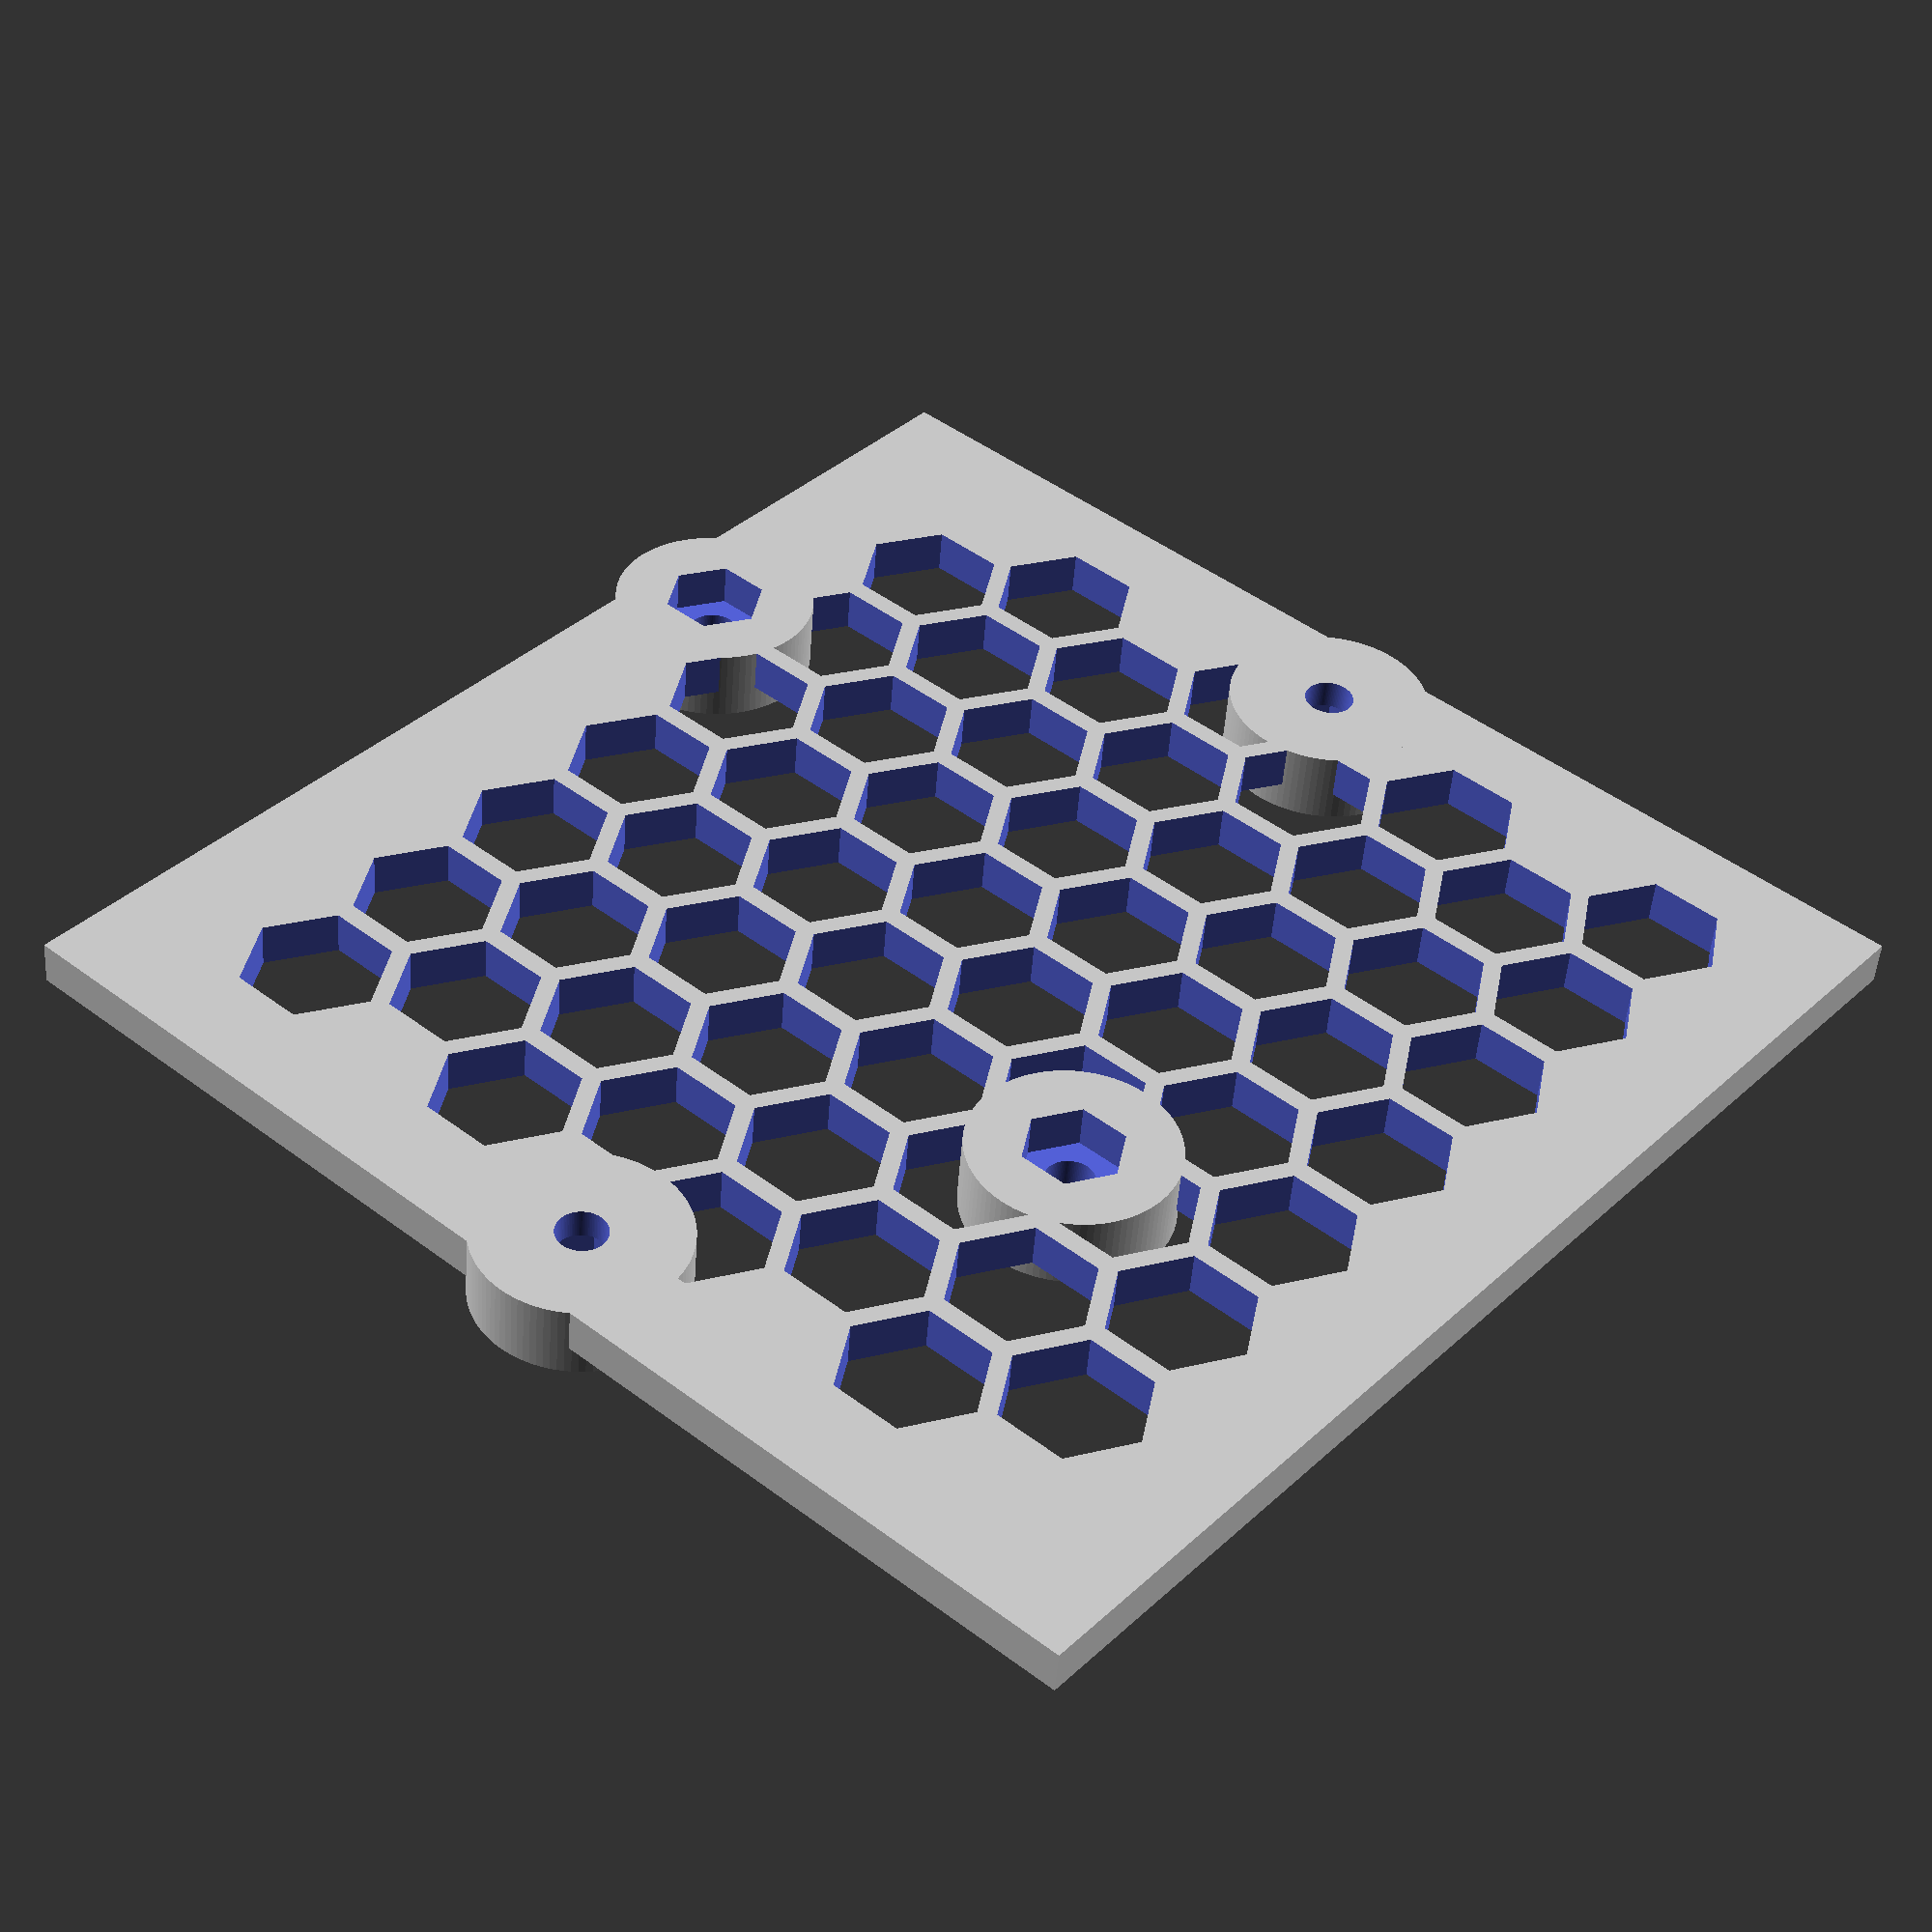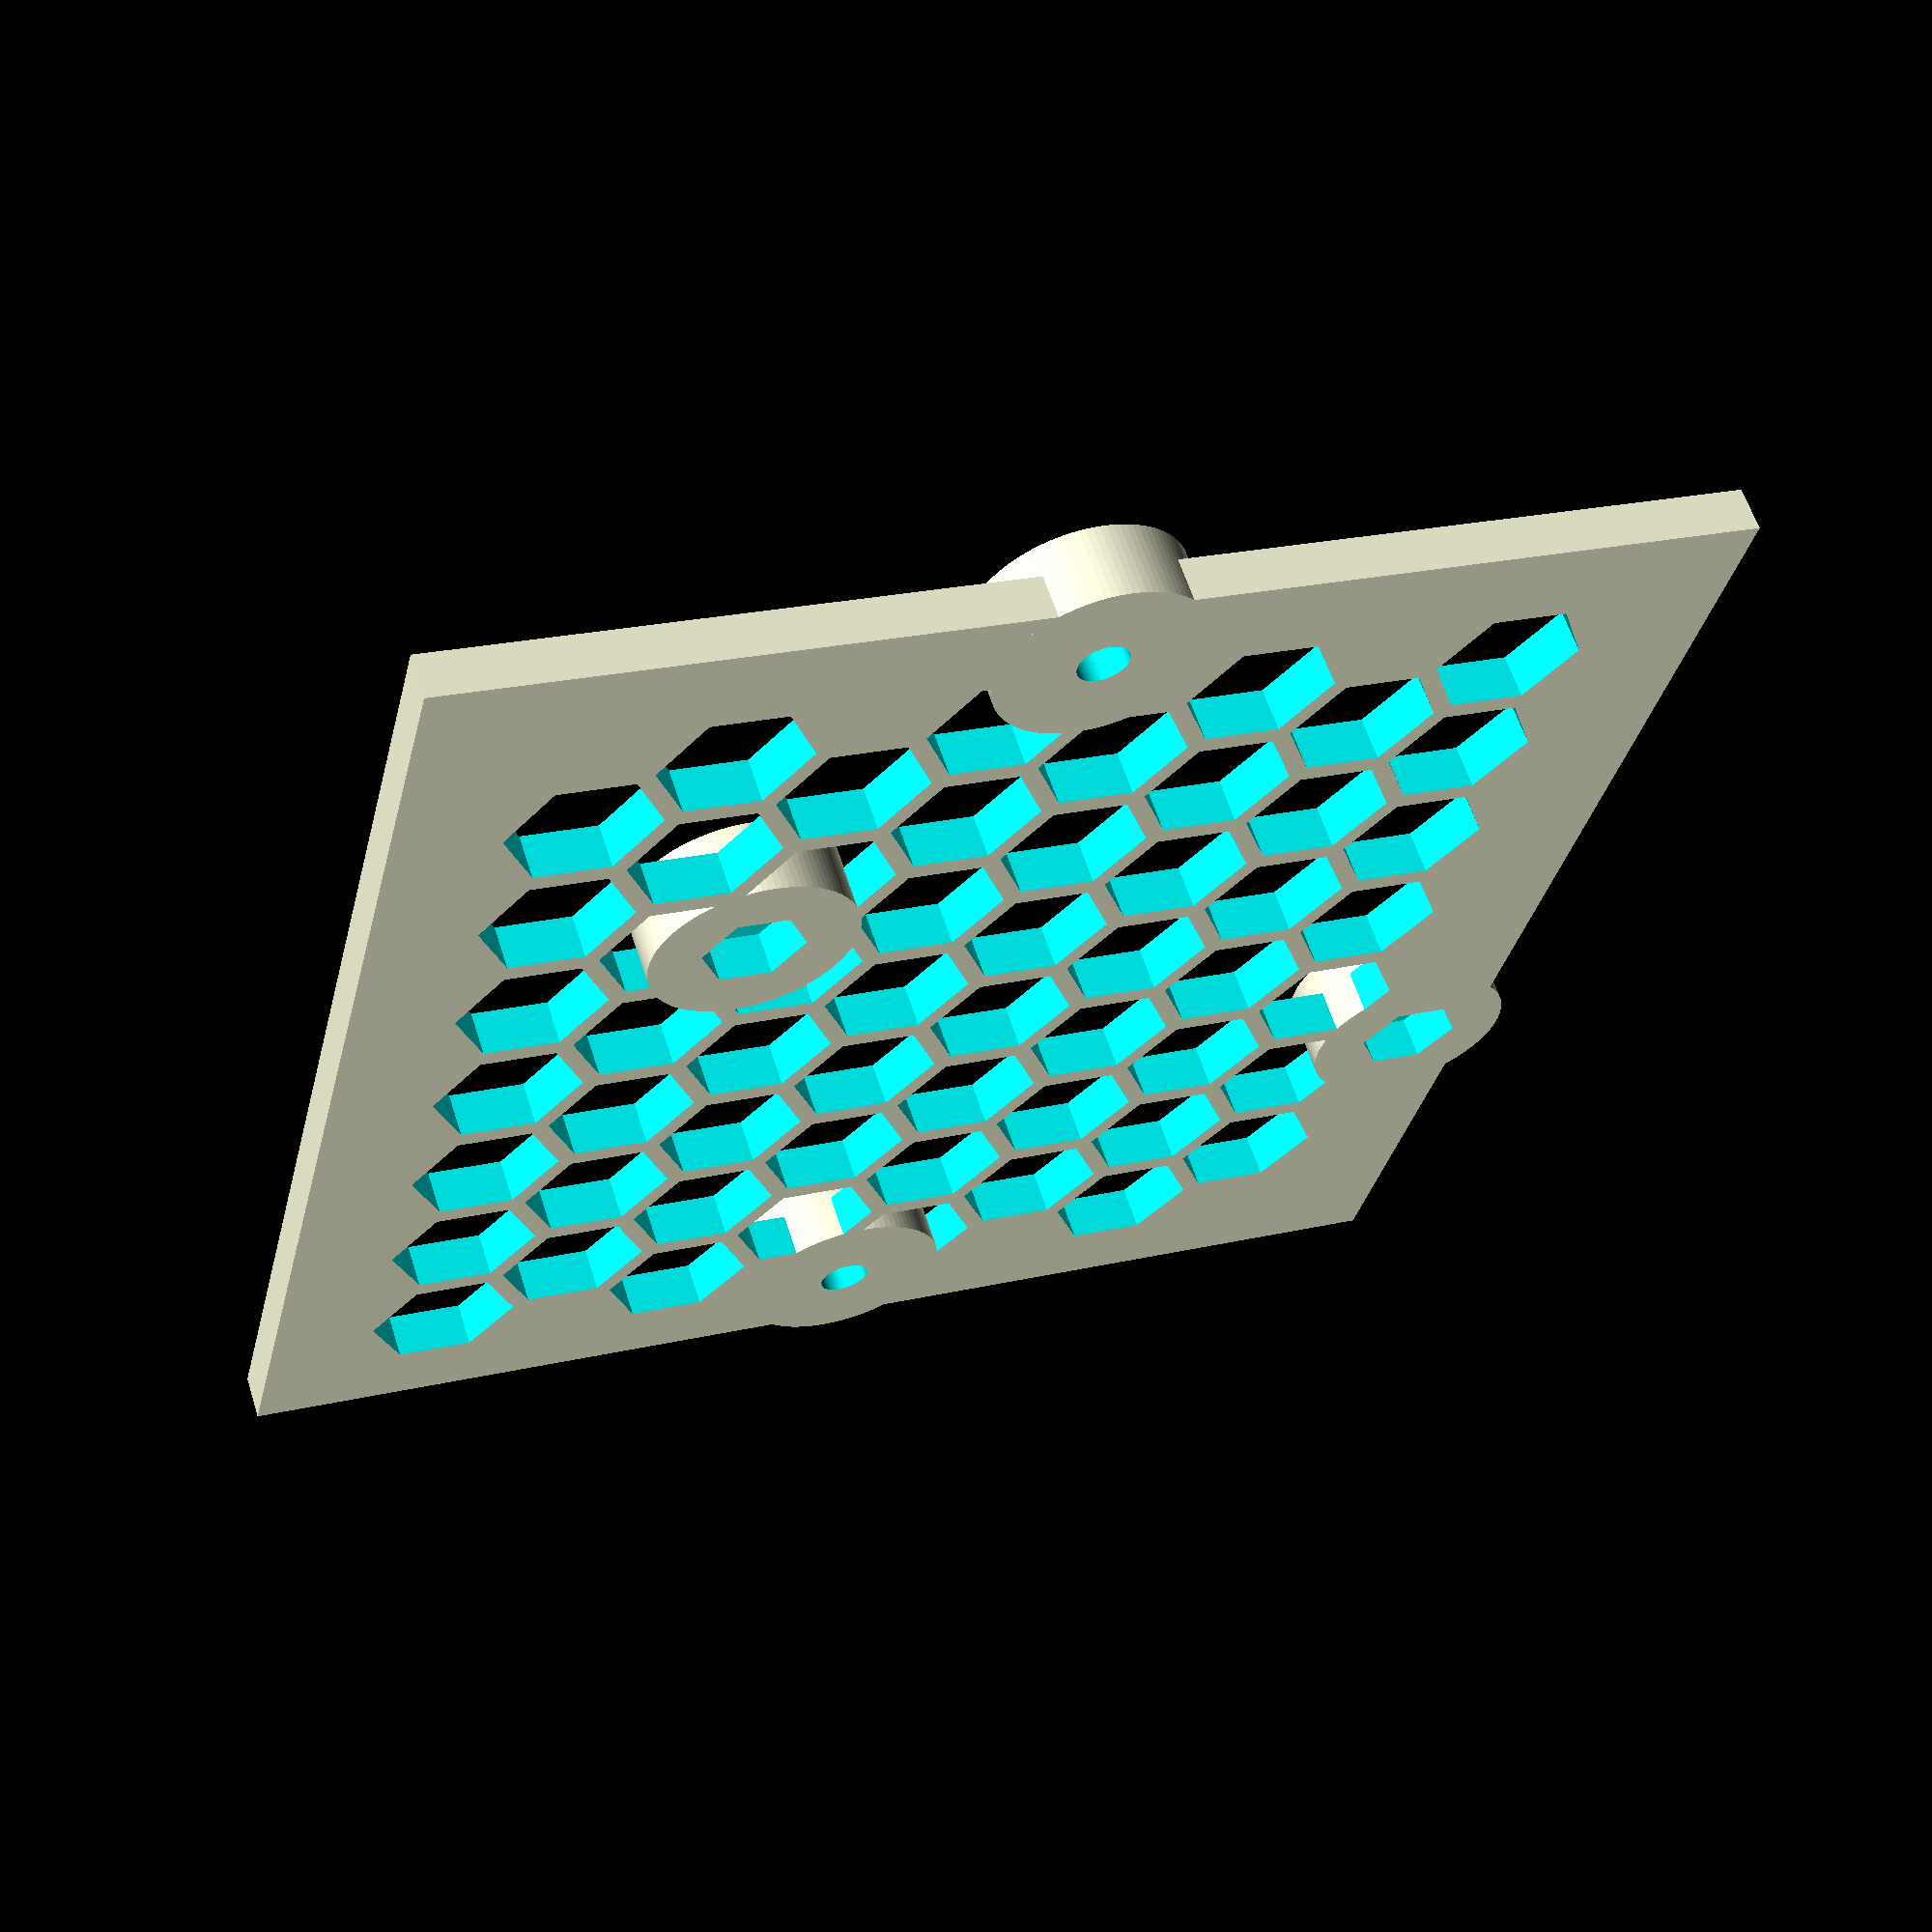
<openscad>
// raspberry_pi_model_b_mounting_plate_for_p3steel.scad
$fn=100;

difference(){
  union(){
    // base dimensions of the pcb
    difference(){
      translate([0,-15,0]){
        cube([85,86,3]);
      }
      // hex holes removed for material savings
      translate([-5,-15,0]){
        translate([10,10,-.1]){
          for(a=[17,34,51,68]){
            for(b=[0,10,20,30,40,50,60]){
              translate([a,b,0]){
                cylinder($fn=6,h=5,r=5);
              }
            }
          }
        }
        translate([18.5,15,-.1]){
          for(a=[0,17,34,51]){
            for(b=[0,10,20,30,40,50,60]){
              translate([a,b,0]){
                cylinder($fn=6,h=5,r=5);
              }
            }
          }
        }
      }
    }
    
    // cylindrical support around each hole (pcb holes)
    translate([4.7,13,0]){
      cylinder(h=5,r=7);
    }
    translate([59,38.4,0]){
      cylinder(h=5,r=7);
    }
    
    // cylindrical support around each hole (p3steel frame holes)
    translate([42.5,-9.5,0]){
      cylinder(h=5,r=7);
    }
    translate([42.5,65.5,0]){
      cylinder(h=5,r=7);
    }

  }
  
  // the pcb holes
  translate([4.7,13,-.1]){
    cylinder(h=5.2,r=1.7);
  }
  translate([59,38.4,-.1]){
    cylinder(h=5.2,r=1.7);
  }

  // hex holes for nuts
  translate([4.7,13,-.1]){
    cylinder($fn=6,h=3,r=3.5);
  }
  translate([59,38.4,-.1]){
    cylinder($fn=6,h=3,r=3.5);
  }
  
  // p3steel frame holes
  translate([42.5,-9.5,-.1]){
    cylinder(h=5.2,r=1.7);
  }
  translate([42.5,65.5,-.1]){
    cylinder(h=5.2,r=1.7);
  }
  
  // hex holes for p3steel frame holes
  translate([42.5,-9.5,2]){
    cylinder($fn=6,h=3.1,r=3.5);
  }
  translate([42.5,65.5,2]){
    cylinder($fn=6,h=3.1,r=3.5);
  }

}

</openscad>
<views>
elev=228.7 azim=319.3 roll=4.1 proj=p view=solid
elev=119.2 azim=166.3 roll=17.7 proj=p view=solid
</views>
